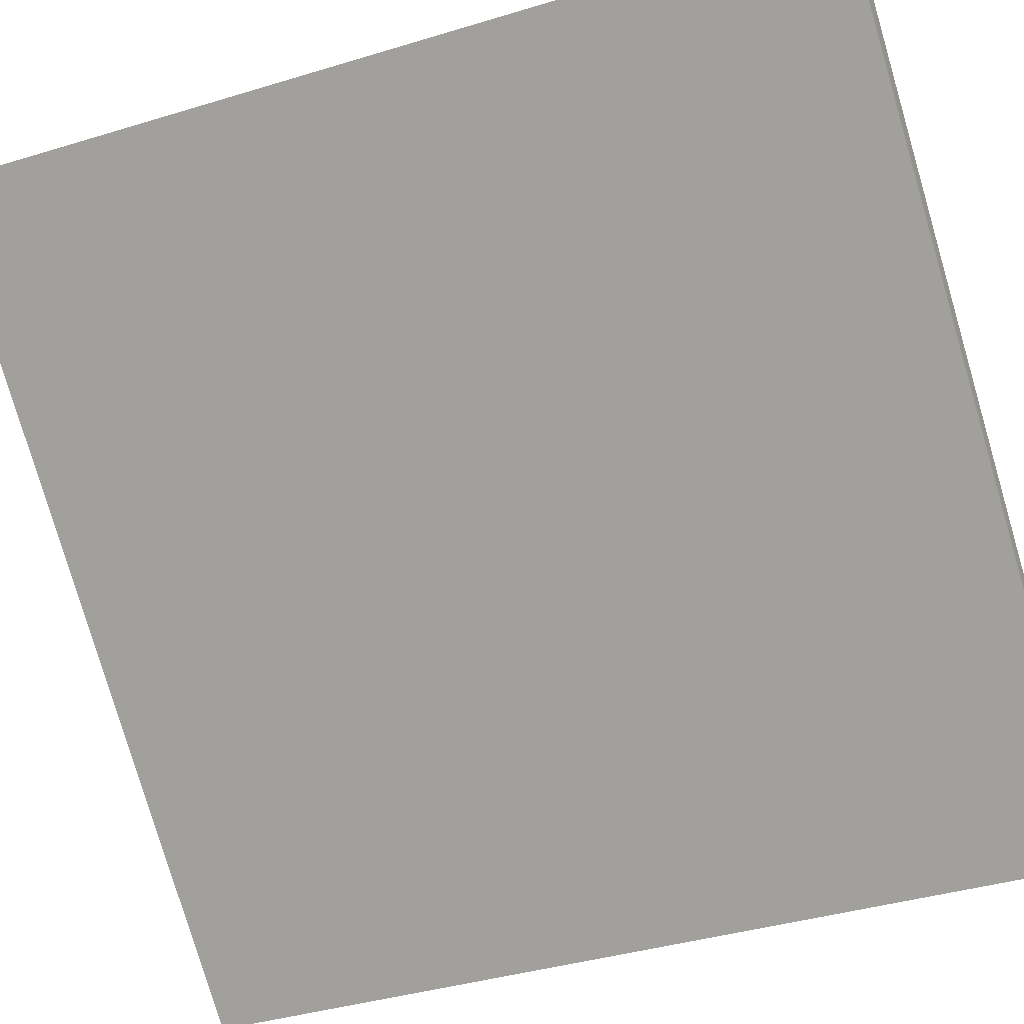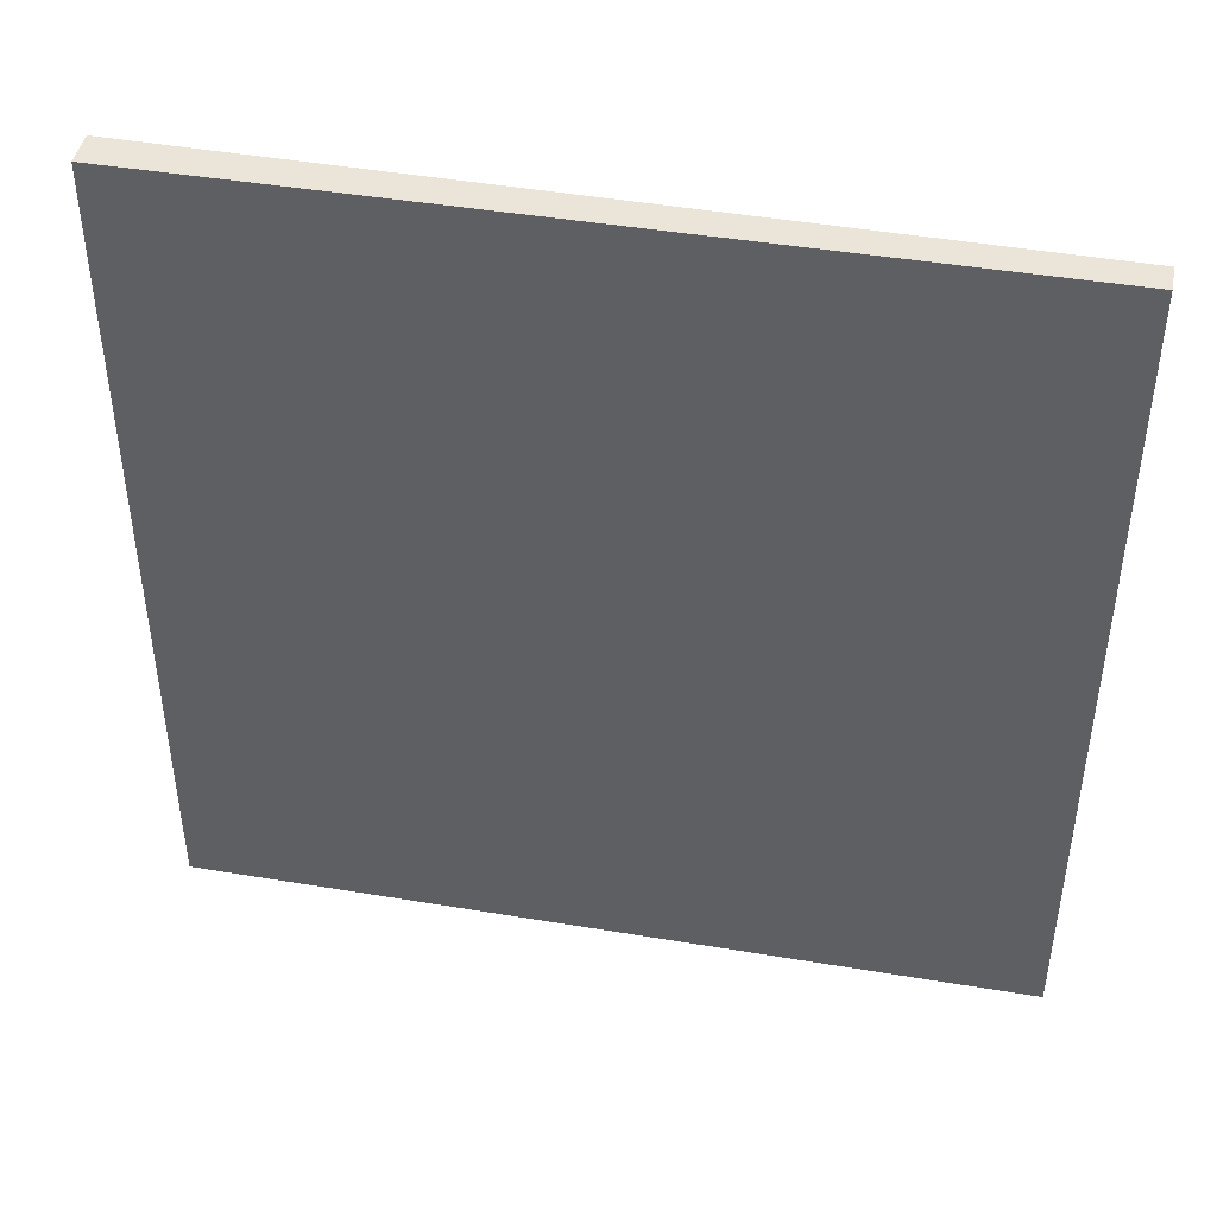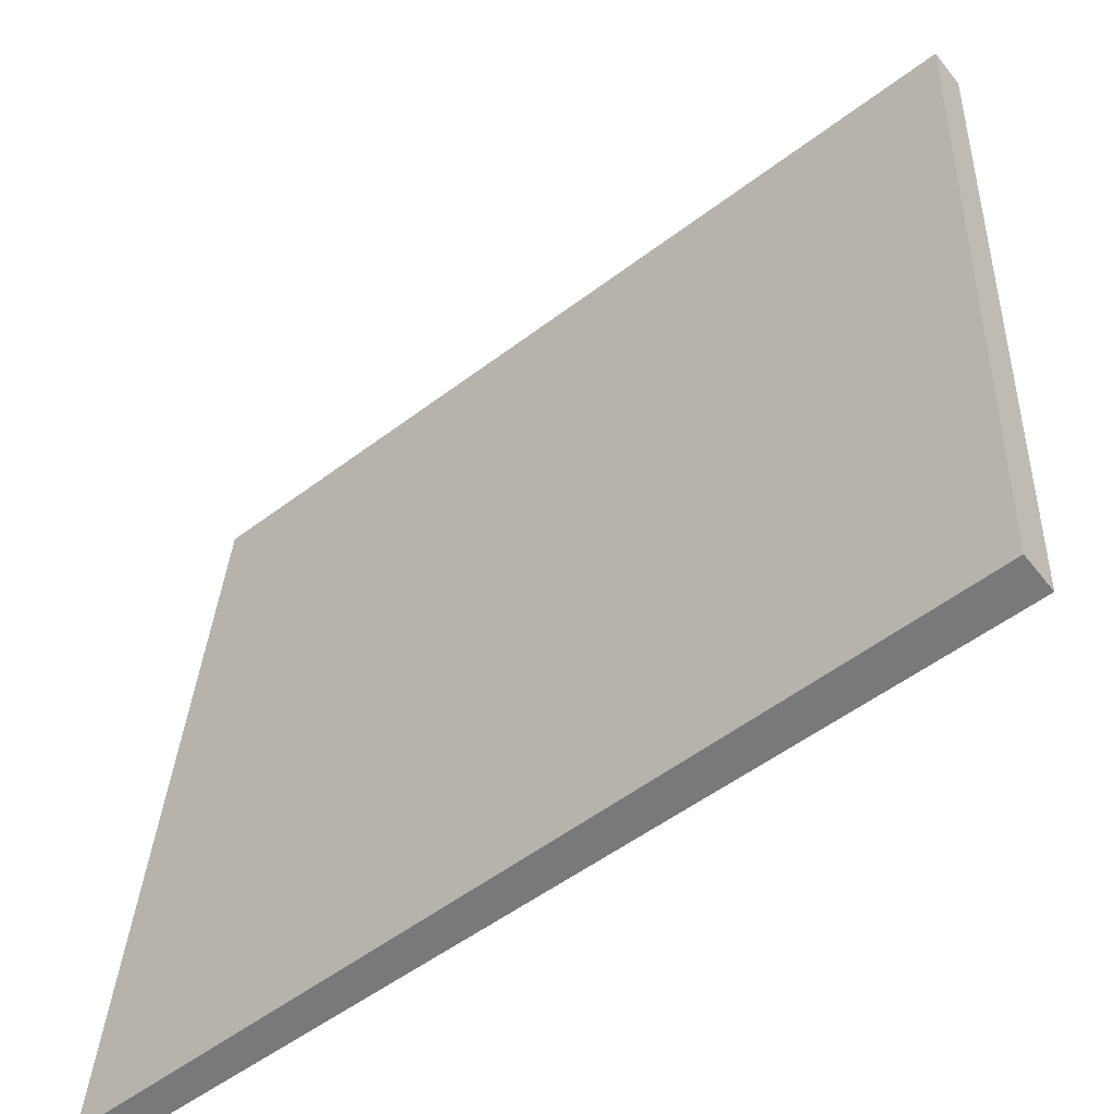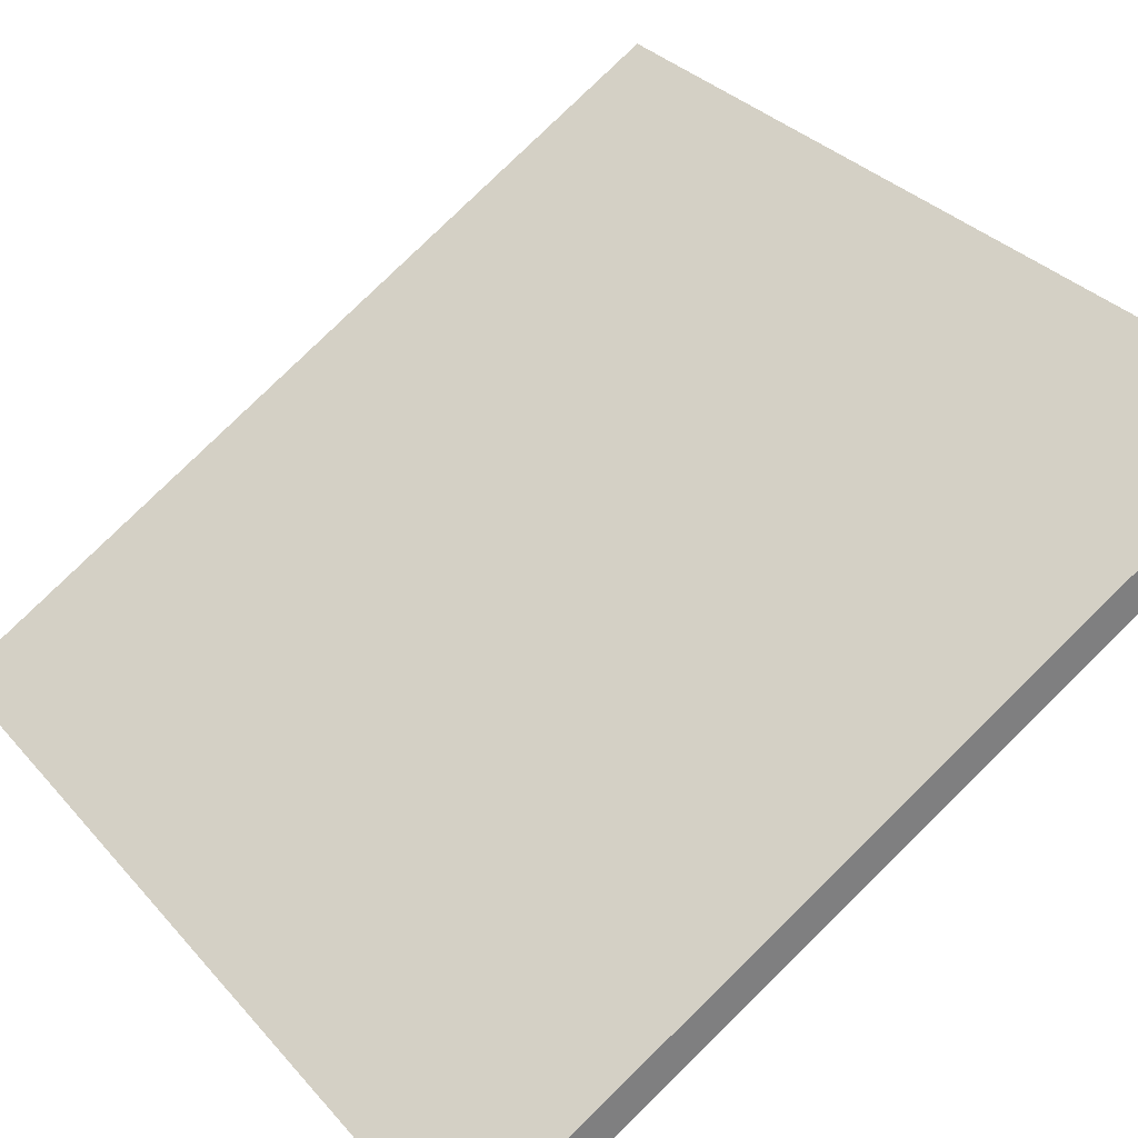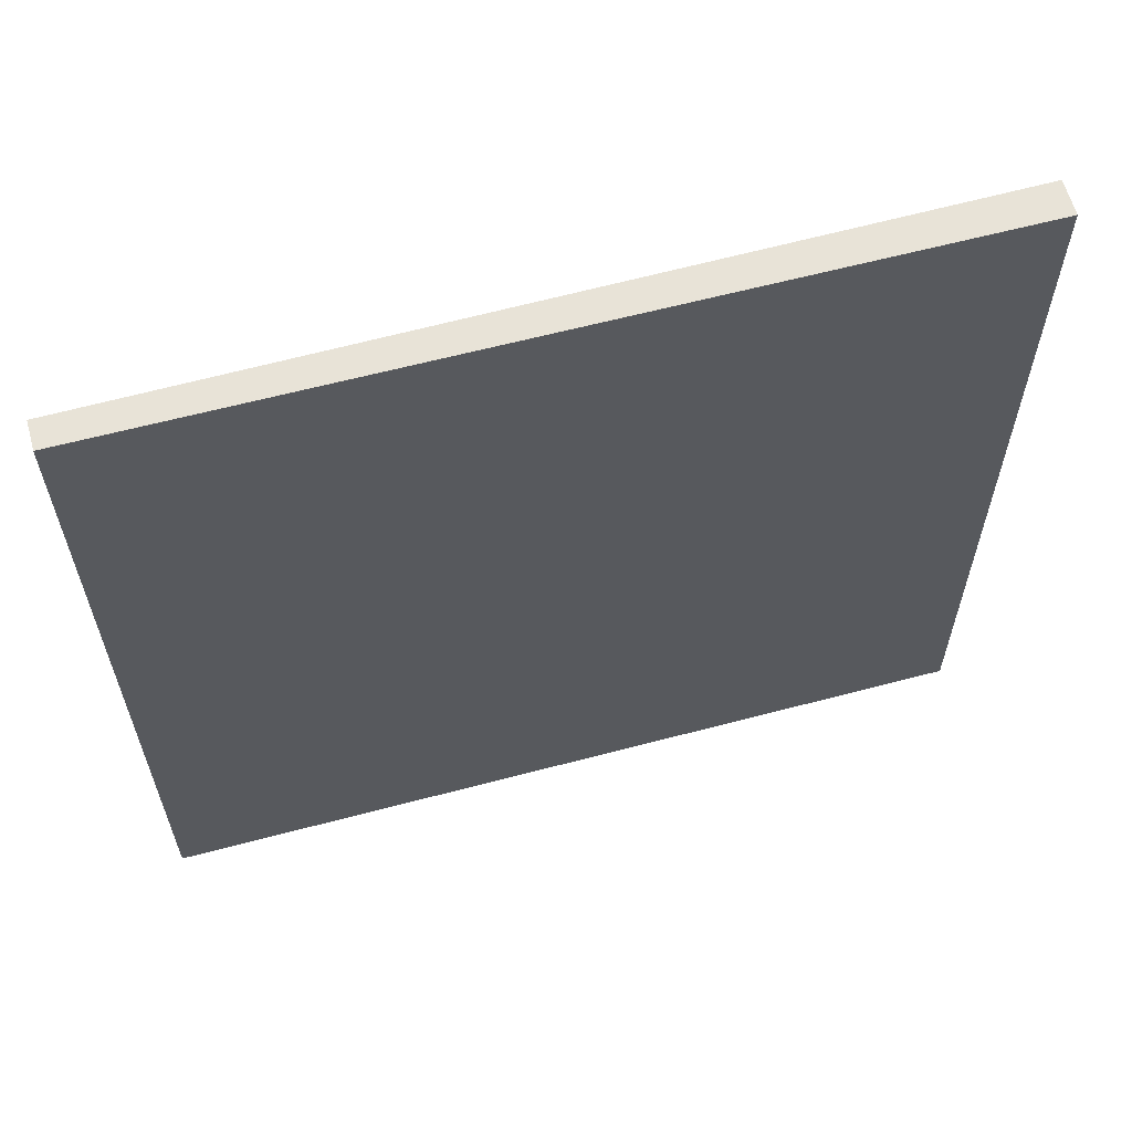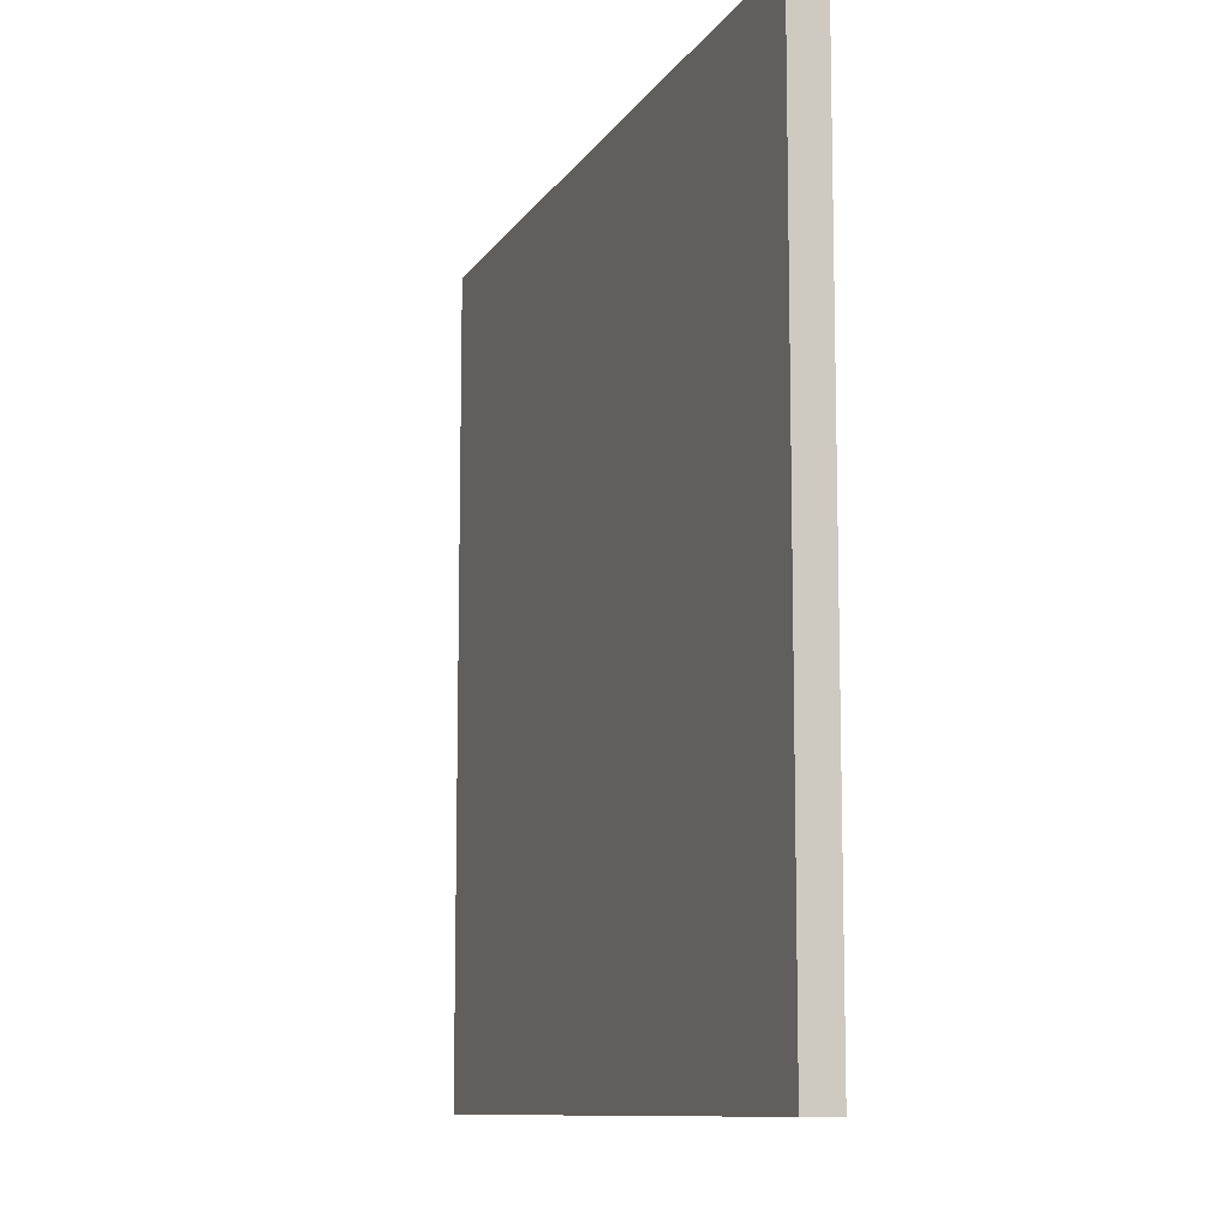
<metadata>
{"format":"obj","ext":"obj","renderer":"f3d","projection":"perspective","resolution":1024,"background":"white","views":[{"elev":-38.8,"azim":-69.0,"up":"+Y"},{"elev":44.5,"azim":-27.1,"up":"+Z"},{"elev":32.0,"azim":-177.4,"up":"+Y"},{"elev":79.6,"azim":-134.4,"up":"+Y"},{"elev":62.0,"azim":126.3,"up":"+Z"},{"elev":-10.2,"azim":-148.2,"up":"+Z"}]}
</metadata>
<code>
v -12.38 72.63 -3.667
v -12.38 72.63 3.667
v -12.23 72.83 -3.667
v -12.23 72.83 3.667
v -18.15 77.16 -3.667
v -18.15 77.16 3.667
v -17.96 77.41 -3.667
v -17.96 77.41 3.667
f 1 3 4
f 4 2 1
f 5 6 8
f 8 7 5
f 1 2 6
f 6 5 1
f 3 7 8
f 8 4 3
f 1 5 7
f 7 3 1
f 2 4 8
f 8 6 2

</code>
